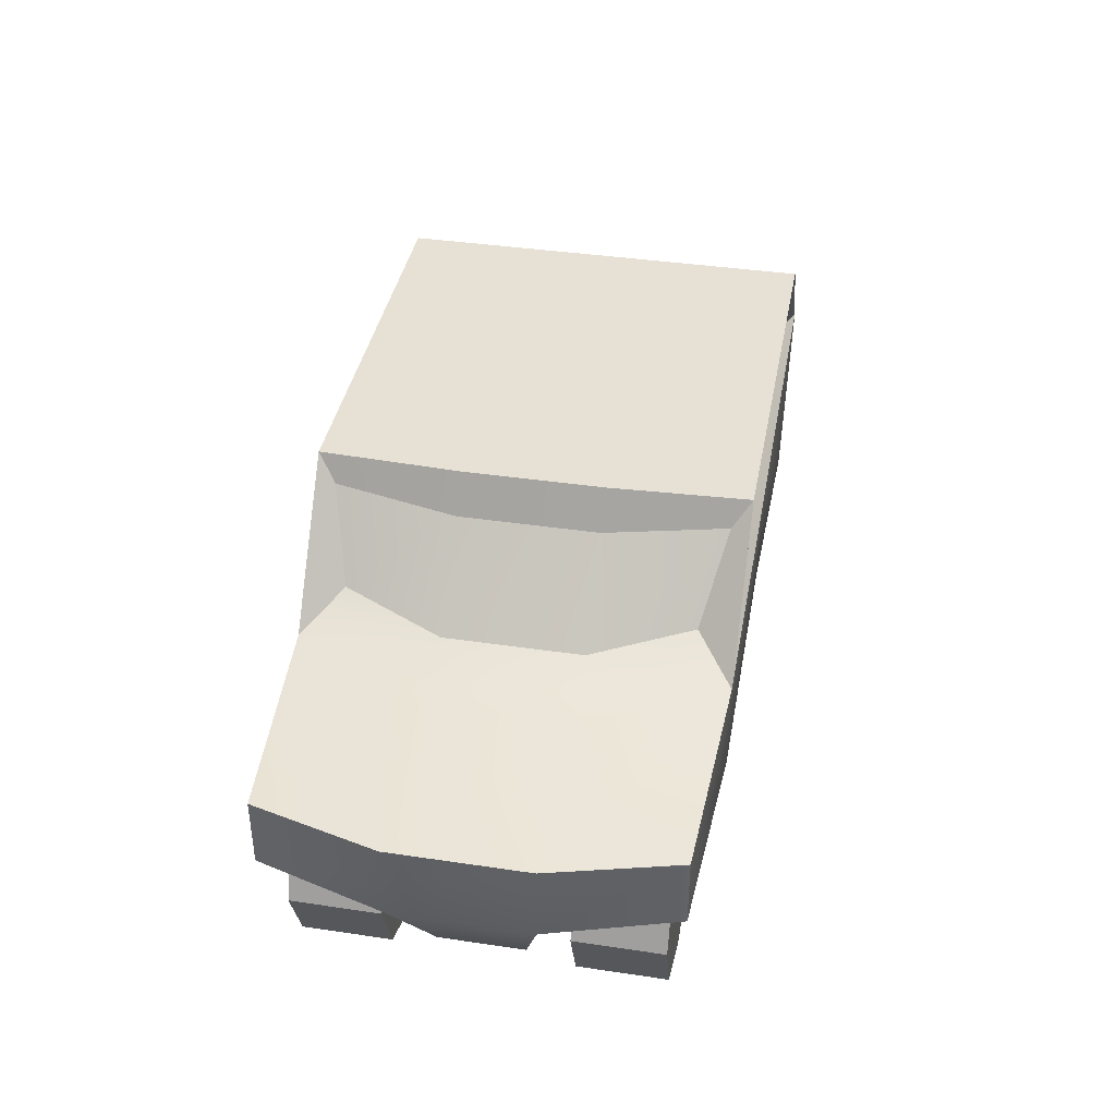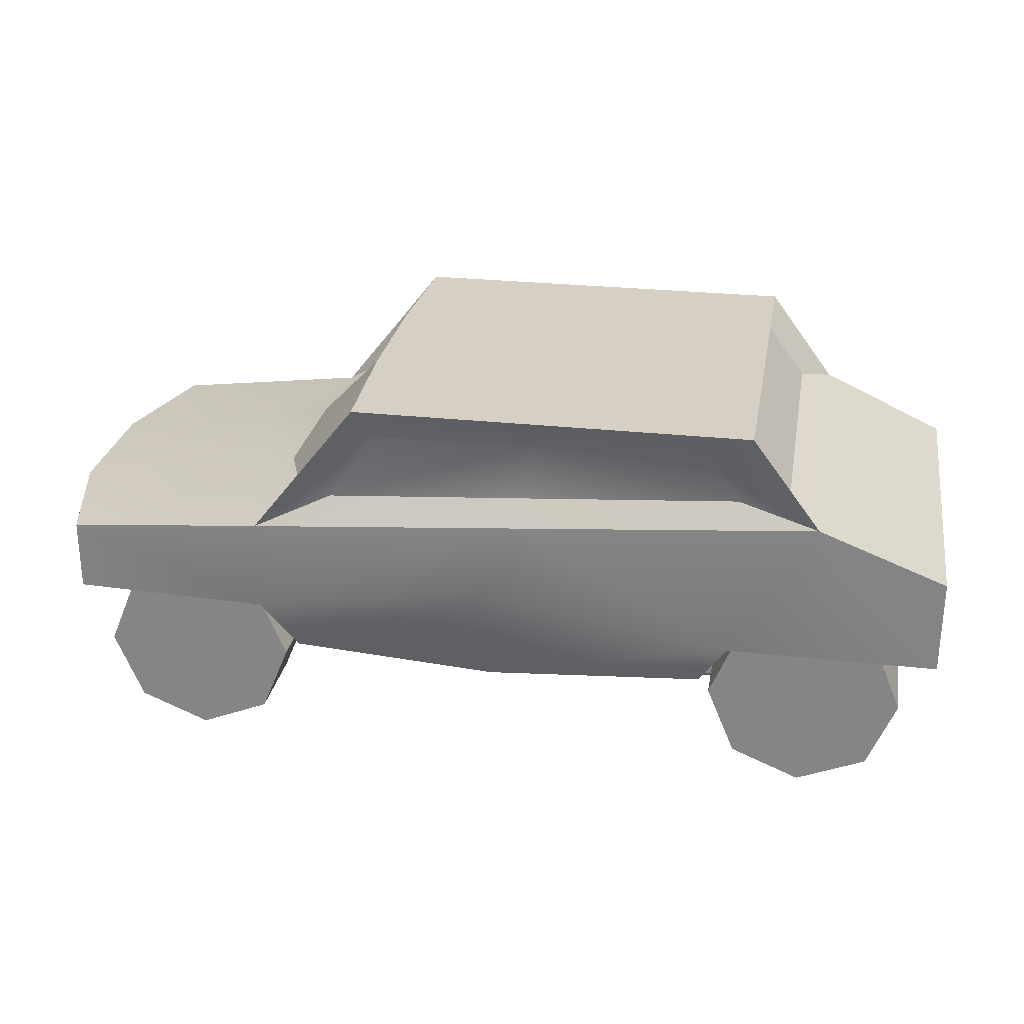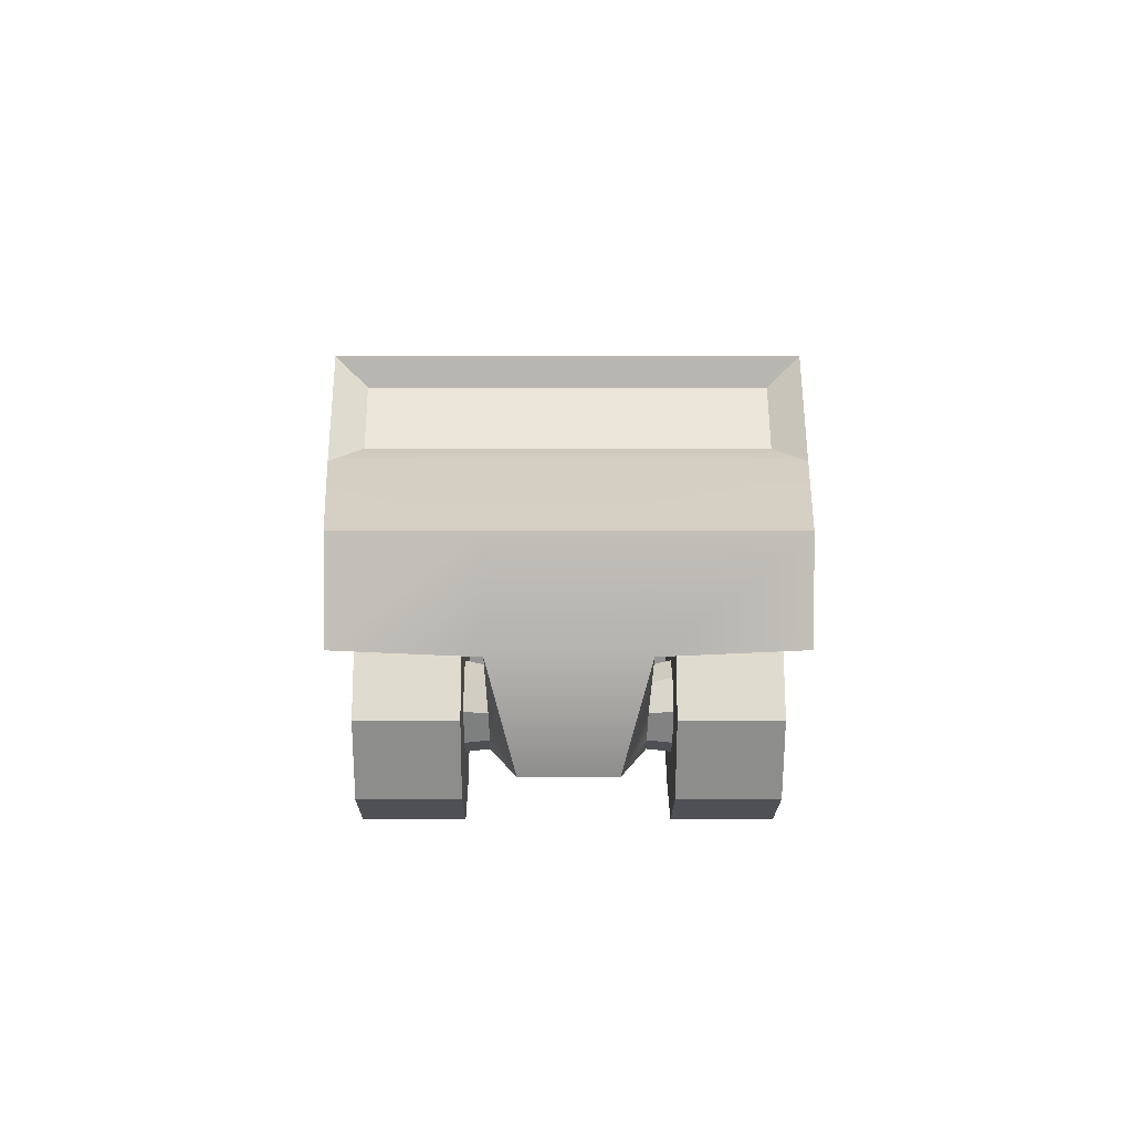
<metadata>
{"format":"obj","ext":"obj","renderer":"f3d","projection":"perspective","resolution":1024,"background":"white","views":[{"elev":39.2,"azim":-79.5,"up":"+Y"},{"elev":26.4,"azim":9.9,"up":"+Y"},{"elev":3.1,"azim":89.7,"up":"+Y"}]}
</metadata>
<code>
g default
v 0.7794 -0.2688 -0.431
v 0.7115 -0.2406 -0.431
v 0.6435 -0.2688 -0.431
v 0.6153 -0.3367 -0.431
v 0.6435 -0.4047 -0.431
v 0.7115 -0.4329 -0.431
v 0.7794 -0.4047 -0.431
v 0.8076 -0.3367 -0.431
v 0.8806 -0.1676 -0.431
v 0.7115 -0.0975 -0.431
v 0.5423 -0.1676 -0.431
v 0.4722 -0.3367 -0.431
v 0.5423 -0.5059 -0.431
v 0.7115 -0.576 -0.431
v 0.8806 -0.5059 -0.431
v 0.9507 -0.3367 -0.431
v 0.8806 -0.1676 -0.3592
v 0.7115 -0.0975 -0.3592
v 0.5423 -0.1676 -0.3592
v 0.4722 -0.3367 -0.3592
v 0.5423 -0.5059 -0.3592
v 0.7115 -0.576 -0.3592
v 0.8806 -0.5059 -0.3592
v 0.9507 -0.3367 -0.3592
v 0.8806 -0.1676 -0.2873
v 0.7115 -0.0975 -0.2873
v 0.5423 -0.1676 -0.2873
v 0.4722 -0.3367 -0.2873
v 0.5423 -0.5059 -0.2873
v 0.7115 -0.576 -0.2873
v 0.8806 -0.5059 -0.2873
v 0.9507 -0.3367 -0.2873
v 0.8806 -0.1676 -0.2154
v 0.7115 -0.0975 -0.2154
v 0.5423 -0.1676 -0.2154
v 0.4722 -0.3367 -0.2154
v 0.5423 -0.5059 -0.2154
v 0.7115 -0.576 -0.2154
v 0.8806 -0.5059 -0.2154
v 0.9507 -0.3367 -0.2154
v 0.7794 -0.2688 -0.2154
v 0.7115 -0.2406 -0.2154
v 0.6435 -0.2688 -0.2154
v 0.6153 -0.3367 -0.2154
v 0.6435 -0.4047 -0.2154
v 0.7115 -0.4329 -0.2154
v 0.7794 -0.4047 -0.2154
v 0.8076 -0.3367 -0.2154
v 0.7115 -0.3367 -0.431
v 0.7987 -0.279 -0.1666
v 0.7228 -0.2501 -0.1666
v 0.643 -0.279 -0.1666
v 0.6119 -0.339 -0.1666
v 0.6355 -0.399 -0.1666
v 0.7069 -0.4278 -0.1642
v 0.7821 -0.399 -0.1618
v 0.8178 -0.339 -0.1642
v -0.8154 -0.2688 -0.431
v -0.8834 -0.2406 -0.431
v -0.9514 -0.2688 -0.431
v -0.9795 -0.3367 -0.431
v -0.9514 -0.4047 -0.431
v -0.8834 -0.4329 -0.431
v -0.8154 -0.4047 -0.431
v -0.7873 -0.3367 -0.431
v -0.7142 -0.1676 -0.431
v -0.8834 -0.0975 -0.431
v -1.053 -0.1676 -0.431
v -1.123 -0.3367 -0.431
v -1.053 -0.5059 -0.431
v -0.8834 -0.576 -0.431
v -0.7142 -0.5059 -0.431
v -0.6441 -0.3367 -0.431
v -0.7142 -0.1676 -0.3592
v -0.8834 -0.0975 -0.3592
v -1.053 -0.1676 -0.3592
v -1.123 -0.3367 -0.3592
v -1.053 -0.5059 -0.3592
v -0.8834 -0.576 -0.3592
v -0.7142 -0.5059 -0.3592
v -0.6441 -0.3367 -0.3592
v -0.7142 -0.1676 -0.2873
v -0.8834 -0.0975 -0.2873
v -1.053 -0.1676 -0.2873
v -1.123 -0.3367 -0.2873
v -1.053 -0.5059 -0.2873
v -0.8834 -0.576 -0.2873
v -0.7142 -0.5059 -0.2873
v -0.6441 -0.3367 -0.2873
v -0.7142 -0.1676 -0.2154
v -0.8834 -0.0975 -0.2154
v -1.053 -0.1676 -0.2154
v -1.123 -0.3367 -0.2154
v -1.053 -0.5059 -0.2154
v -0.8834 -0.576 -0.2154
v -0.7142 -0.5059 -0.2154
v -0.6441 -0.3367 -0.2154
v -0.8154 -0.2688 -0.2154
v -0.8834 -0.2406 -0.2154
v -0.9514 -0.2688 -0.2154
v -0.9795 -0.3367 -0.2154
v -0.9514 -0.4047 -0.2154
v -0.8834 -0.4329 -0.2154
v -0.8154 -0.4047 -0.2154
v -0.7873 -0.3367 -0.2154
v -0.8834 -0.3367 -0.431
v -0.8066 -0.2796 -0.1666
v -0.883 -0.2515 -0.1666
v -0.9558 -0.2796 -0.1666
v -0.9741 -0.339 -0.1625
v -0.9405 -0.3984 -0.1606
v -0.8682 -0.4265 -0.1625
v -0.7993 -0.3984 -0.1666
v -0.7771 -0.339 -0.1666
v 0.7794 -0.2688 0.4308
v 0.7115 -0.2406 0.4308
v 0.6435 -0.2688 0.4308
v 0.6153 -0.3367 0.4308
v 0.6435 -0.4047 0.4308
v 0.7115 -0.4329 0.4308
v 0.7794 -0.4047 0.4308
v 0.8076 -0.3367 0.4308
v 0.8806 -0.1676 0.4308
v 0.7115 -0.0975 0.4308
v 0.5423 -0.1676 0.4308
v 0.4722 -0.3367 0.4308
v 0.5423 -0.5059 0.4308
v 0.7115 -0.576 0.4308
v 0.8806 -0.5059 0.4308
v 0.9507 -0.3367 0.4308
v 0.8806 -0.1676 0.3589
v 0.7115 -0.0975 0.3589
v 0.5423 -0.1676 0.3589
v 0.4722 -0.3367 0.3589
v 0.5423 -0.5059 0.3589
v 0.7115 -0.576 0.3589
v 0.8806 -0.5059 0.3589
v 0.9507 -0.3367 0.3589
v 0.8806 -0.1676 0.2871
v 0.7115 -0.0975 0.2871
v 0.5423 -0.1676 0.2871
v 0.4722 -0.3367 0.2871
v 0.5423 -0.5059 0.2871
v 0.7115 -0.576 0.2871
v 0.8806 -0.5059 0.2871
v 0.9507 -0.3367 0.2871
v 0.8806 -0.1676 0.2152
v 0.7115 -0.0975 0.2152
v 0.5423 -0.1676 0.2152
v 0.4722 -0.3367 0.2152
v 0.5423 -0.5059 0.2152
v 0.7115 -0.576 0.2152
v 0.8806 -0.5059 0.2152
v 0.9507 -0.3367 0.2152
v 0.7794 -0.2688 0.2152
v 0.7115 -0.2406 0.2152
v 0.6435 -0.2688 0.2152
v 0.6153 -0.3367 0.2152
v 0.6435 -0.4047 0.2152
v 0.7115 -0.4329 0.2152
v 0.7794 -0.4047 0.2152
v 0.8076 -0.3367 0.2152
v 0.7115 -0.3367 0.4308
v 0.7987 -0.279 0.1665
v 0.7228 -0.2501 0.1665
v 0.643 -0.279 0.1665
v 0.6119 -0.339 0.1665
v 0.6355 -0.399 0.1665
v 0.7069 -0.4278 0.1641
v 0.7821 -0.399 0.1617
v 0.8178 -0.339 0.1641
v -0.8154 -0.2688 0.4308
v -0.8834 -0.2406 0.4308
v -0.9514 -0.2688 0.4308
v -0.9795 -0.3367 0.4308
v -0.9514 -0.4047 0.4308
v -0.8834 -0.4329 0.4308
v -0.8154 -0.4047 0.4308
v -0.7873 -0.3367 0.4308
v -0.7142 -0.1676 0.4308
v -0.8834 -0.0975 0.4308
v -1.053 -0.1676 0.4308
v -1.123 -0.3367 0.4308
v -1.053 -0.5059 0.4308
v -0.8834 -0.576 0.4308
v -0.7142 -0.5059 0.4308
v -0.6441 -0.3367 0.4308
v -0.7142 -0.1676 0.3589
v -0.8834 -0.0975 0.3589
v -1.053 -0.1676 0.3589
v -1.123 -0.3367 0.3589
v -1.053 -0.5059 0.3589
v -0.8834 -0.576 0.3589
v -0.7142 -0.5059 0.3589
v -0.6441 -0.3367 0.3589
v -0.7142 -0.1676 0.2871
v -0.8834 -0.0975 0.2871
v -1.053 -0.1676 0.2871
v -1.123 -0.3367 0.2871
v -1.053 -0.5059 0.2871
v -0.8834 -0.576 0.2871
v -0.7142 -0.5059 0.2871
v -0.6441 -0.3367 0.2871
v -0.7142 -0.1676 0.2152
v -0.8834 -0.0975 0.2152
v -1.053 -0.1676 0.2152
v -1.123 -0.3367 0.2152
v -1.053 -0.5059 0.2152
v -0.8834 -0.576 0.2152
v -0.7142 -0.5059 0.2152
v -0.6441 -0.3367 0.2152
v -0.8154 -0.2688 0.2152
v -0.8834 -0.2406 0.2152
v -0.9514 -0.2688 0.2152
v -0.9795 -0.3367 0.2152
v -0.9514 -0.4047 0.2152
v -0.8834 -0.4329 0.2152
v -0.8154 -0.4047 0.2152
v -0.7873 -0.3367 0.2152
v -0.8834 -0.3367 0.4308
v -0.8066 -0.2796 0.1665
v -0.8831 -0.251 0.1665
v -0.9558 -0.2796 0.1665
v -0.9746 -0.339 0.1624
v -0.9405 -0.3984 0.1583
v -0.8681 -0.427 0.1624
v -0.7993 -0.3984 0.1665
v -0.7765 -0.339 0.1665
v -0.6843 -0.1576 0.5
v 0.5159 -0.1732 0.5
v -0.6853 0.06891 0.5
v 0.7194 0.1765 0.5
v -0.4221 0.4019 0.5
v 0.5512 0.4019 0.5
v -0.437 0.4019 0.1667
v 0.5512 0.4019 0.1667
v -0.437 0.4019 -0.1667
v 0.5512 0.4019 -0.1667
v -0.4221 0.4019 -0.5
v 0.5512 0.4019 -0.5
v -0.6853 0.06891 -0.5
v 0.7194 0.1765 -0.5
v -0.6843 -0.1576 -0.5
v 0.5159 -0.1732 -0.5
v -0.6586 -0.1711 -0.1667
v 0.4901 -0.1692 -0.1667
v -0.6586 -0.1711 0.1667
v 0.4901 -0.1692 0.1667
v 0.7194 0.1765 -0.1667
v 0.7194 0.1765 0.1667
v -0.8594 0.06891 -0.1667
v -0.8594 0.06891 0.1667
v 1.03 -0.189 -0.4751
v 1.028 -0.2024 -0.1667
v 1.031 0.04329 -0.4751
v 1.031 0.04329 -0.1667
v 1.028 -0.2024 0.1667
v 1.031 0.04329 0.1667
v 1.03 -0.189 0.4751
v 1.031 0.04329 0.4751
v -1.174 -0.1576 -0.4751
v -1.256 -0.1711 -0.1667
v -1.256 0.01847 -0.1667
v -1.174 0.01847 -0.4751
v -1.256 -0.1711 0.1667
v -1.256 0.01847 0.1667
v -1.174 -0.1576 0.4751
v -1.174 0.01847 0.4751
v -0.6056 -0.3021 -0.437
v 0.4455 -0.3021 -0.437
v 0.4142 -0.4538 -0.1667
v -0.5695 -0.4538 -0.1667
v 0.4142 -0.4538 0.1667
v -0.5695 -0.4538 0.1667
v 0.4455 -0.3021 0.437
v -0.6056 -0.3021 0.437
v 0.9239 -0.4538 -0.1037
v 0.9239 -0.4538 0.1037
v -1.069 -0.4538 0.1037
v -1.069 -0.4538 -0.1037
v 0.02883 0.4019 -0.5
v -0.01442 0.1203 -0.5
v -0.1025 -0.07705 -0.5
v -0.09334 -0.3367 -0.437
v -0.09965 -0.45 -0.1667
v -0.09965 -0.45 0.1667
v -0.09334 -0.3367 0.437
v -0.1025 -0.07705 0.5
v -0.01442 0.1203 0.5
v 0.02883 0.4019 0.5
v 0.02883 0.4019 0.1667
v 0.02883 0.4019 -0.1667
v -0.4969 0.1496 0.4561
v -0.002841 0.1827 0.4561
v 0.01889 0.3241 0.4561
v -0.378 0.3169 0.4561
v 0.5228 0.2182 0.4561
v 0.4383 0.3314 0.4561
v -0.378 0.3169 -0.4561
v 0.01889 0.3241 -0.4561
v -0.002841 0.1827 -0.4561
v -0.4969 0.1496 -0.4561
v 0.4383 0.3314 -0.4561
v 0.5228 0.2182 -0.4561
v 0.6431 0.2027 -0.4308
v 0.6431 0.2027 -0.1667
v 0.5448 0.3345 -0.4308
v 0.5448 0.3345 -0.1667
v 0.6431 0.2027 0.1667
v 0.5448 0.3345 0.1667
v 0.6431 0.2027 0.4308
v 0.5448 0.3345 0.4308
v -0.5894 0.1495 -0.4078
v -0.6749 0.1074 -0.1667
v -0.4811 0.3063 -0.1667
v -0.4521 0.3383 -0.4562
v -0.6749 0.1074 0.1667
v -0.4811 0.3063 0.1667
v -0.5894 0.1495 0.4078
v -0.4521 0.3383 0.4562
v 0.668 -0.0585 -0.4336
v 0.667 -0.06657 -0.2281
v 0.9245 -0.09197 -0.4182
v 0.9234 -0.1004 -0.2281
v 0.667 -0.06657 0.2281
v 0.668 -0.0585 0.4336
v 0.9234 -0.1004 0.2281
v 0.9245 -0.09197 0.4182
v -0.8526 -0.07569 -0.4286
v -0.8254 -0.0838 -0.2231
v -1.128 -0.08407 -0.2231
v -1.083 -0.0755 -0.4132
v -0.8254 -0.0838 0.2231
v -0.8526 -0.07569 0.4286
v -1.083 -0.0755 0.4132
v -1.128 -0.08407 0.2231
g group2
f 1 2 10 9
f 2 3 11 10
f 3 4 12 11
f 4 5 13 12
f 5 6 14 13
f 6 7 15 14
f 7 8 16 15
f 8 1 9 16
f 9 10 18 17
f 10 11 19 18
f 11 12 20 19
f 12 13 21 20
f 13 14 22 21
f 14 15 23 22
f 15 16 24 23
f 16 9 17 24
f 17 18 26 25
f 18 19 27 26
f 19 20 28 27
f 20 21 29 28
f 21 22 30 29
f 22 23 31 30
f 23 24 32 31
f 24 17 25 32
f 25 26 34 33
f 26 27 35 34
f 27 28 36 35
f 28 29 37 36
f 29 30 38 37
f 30 31 39 38
f 31 32 40 39
f 32 25 33 40
f 33 34 42 41
f 34 35 43 42
f 35 36 44 43
f 36 37 45 44
f 37 38 46 45
f 38 39 47 46
f 39 40 48 47
f 40 33 41 48
f 2 1 49
f 3 2 49
f 4 3 49
f 5 4 49
f 6 5 49
f 7 6 49
f 8 7 49
f 1 8 49
f 41 42 51 50
f 42 43 52 51
f 43 44 53 52
f 44 45 54 53
f 45 46 55 54
f 46 47 56 55
f 47 48 57 56
f 48 41 50 57
f 58 59 67 66
f 59 60 68 67
f 60 61 69 68
f 61 62 70 69
f 62 63 71 70
f 63 64 72 71
f 64 65 73 72
f 65 58 66 73
f 66 67 75 74
f 67 68 76 75
f 68 69 77 76
f 69 70 78 77
f 70 71 79 78
f 71 72 80 79
f 72 73 81 80
f 73 66 74 81
f 74 75 83 82
f 75 76 84 83
f 76 77 85 84
f 77 78 86 85
f 78 79 87 86
f 79 80 88 87
f 80 81 89 88
f 81 74 82 89
f 82 83 91 90
f 83 84 92 91
f 84 85 93 92
f 85 86 94 93
f 86 87 95 94
f 87 88 96 95
f 88 89 97 96
f 89 82 90 97
f 90 91 99 98
f 91 92 100 99
f 92 93 101 100
f 93 94 102 101
f 94 95 103 102
f 95 96 104 103
f 96 97 105 104
f 97 90 98 105
f 59 58 106
f 60 59 106
f 61 60 106
f 62 61 106
f 63 62 106
f 64 63 106
f 65 64 106
f 58 65 106
f 98 99 108 107
f 99 100 109 108
f 100 101 110 109
f 101 102 111 110
f 102 103 112 111
f 103 104 113 112
f 104 105 114 113
f 105 98 107 114
f 115 123 124 116
f 116 124 125 117
f 117 125 126 118
f 118 126 127 119
f 119 127 128 120
f 120 128 129 121
f 121 129 130 122
f 122 130 123 115
f 123 131 132 124
f 124 132 133 125
f 125 133 134 126
f 126 134 135 127
f 127 135 136 128
f 128 136 137 129
f 129 137 138 130
f 130 138 131 123
f 131 139 140 132
f 132 140 141 133
f 133 141 142 134
f 134 142 143 135
f 135 143 144 136
f 136 144 145 137
f 137 145 146 138
f 138 146 139 131
f 139 147 148 140
f 140 148 149 141
f 141 149 150 142
f 142 150 151 143
f 143 151 152 144
f 144 152 153 145
f 145 153 154 146
f 146 154 147 139
f 147 155 156 148
f 148 156 157 149
f 149 157 158 150
f 150 158 159 151
f 151 159 160 152
f 152 160 161 153
f 153 161 162 154
f 154 162 155 147
f 116 163 115
f 117 163 116
f 118 163 117
f 119 163 118
f 120 163 119
f 121 163 120
f 122 163 121
f 115 163 122
f 155 164 165 156
f 156 165 166 157
f 157 166 167 158
f 158 167 168 159
f 159 168 169 160
f 160 169 170 161
f 161 170 171 162
f 162 171 164 155
f 172 180 181 173
f 173 181 182 174
f 174 182 183 175
f 175 183 184 176
f 176 184 185 177
f 177 185 186 178
f 178 186 187 179
f 179 187 180 172
f 180 188 189 181
f 181 189 190 182
f 182 190 191 183
f 183 191 192 184
f 184 192 193 185
f 185 193 194 186
f 186 194 195 187
f 187 195 188 180
f 188 196 197 189
f 189 197 198 190
f 190 198 199 191
f 191 199 200 192
f 192 200 201 193
f 193 201 202 194
f 194 202 203 195
f 195 203 196 188
f 196 204 205 197
f 197 205 206 198
f 198 206 207 199
f 199 207 208 200
f 200 208 209 201
f 201 209 210 202
f 202 210 211 203
f 203 211 204 196
f 204 212 213 205
f 205 213 214 206
f 206 214 215 207
f 207 215 216 208
f 208 216 217 209
f 209 217 218 210
f 210 218 219 211
f 211 219 212 204
f 173 220 172
f 174 220 173
f 175 220 174
f 176 220 175
f 177 220 176
f 178 220 177
f 179 220 178
f 172 220 179
f 212 221 222 213
f 213 222 223 214
f 214 223 224 215
f 215 224 225 216
f 216 225 226 217
f 217 226 227 218
f 218 227 228 219
f 219 228 221 212
f 229 288 289 231
f 293 294 295 296
f 233 290 291 235
f 235 291 292 237
f 237 292 281 239
f 299 300 301 302
f 241 282 283 243
f 269 284 285 272
f 272 285 286 274
f 274 286 287 276
f 254 253 255 256
f 257 254 256 258
f 259 257 258 260
f 306 305 307 308
f 309 306 308 310
f 311 309 310 312
f 261 262 263 264
f 262 265 266 263
f 265 267 268 266
f 313 314 315 316
f 314 317 318 315
f 317 319 320 318
f 322 321 323 324
f 244 242 255 253
f 242 249 256 255
f 273 271 277 278
f 249 250 258 256
f 326 325 327 328
f 250 232 260 258
f 232 230 259 260
f 329 330 331 332
f 251 241 264 263
f 241 243 261 264
f 272 274 279 280
f 252 251 263 266
f 333 334 335 336
f 229 231 268 267
f 231 252 266 268
f 243 283 284 269
f 244 246 271 270
f 245 243 269 272
f 248 230 275 273
f 288 229 276 287
f 229 247 274 276
f 254 257 278 277
f 265 262 280 279
f 246 51 52
f 254 57 50
f 277 55 56
f 271 53 54
f 257 165 164
f 248 167 166
f 273 169 168
f 278 171 170
f 247 222 221
f 265 224 223
f 279 226 225
f 274 228 227
f 262 245 108
f 245 272 114
f 272 280 112
f 280 262 110
f 300 303 304 301
f 283 282 242 244
f 284 283 244 270
f 285 284 270 271
f 286 285 271 273
f 287 286 273 275
f 230 288 287 275
f 289 288 230 232
f 295 294 297 298
f 291 290 234 236
f 292 291 236 238
f 281 292 238 240
f 231 289 294 293
f 290 233 296 295
f 233 231 293 296
f 289 232 297 294
f 232 234 298 297
f 234 290 295 298
f 239 281 300 299
f 282 241 302 301
f 241 239 299 302
f 281 240 303 300
f 240 242 304 303
f 242 282 301 304
f 249 242 305 306
f 242 240 307 305
f 240 238 308 307
f 250 249 306 309
f 238 236 310 308
f 232 250 309 311
f 236 234 312 310
f 234 232 311 312
f 241 251 314 313
f 237 239 316 315
f 239 241 313 316
f 251 252 317 314
f 235 237 315 318
f 252 231 319 317
f 231 233 320 319
f 233 235 318 320
f 108 245 107
f 262 108 109
f 110 262 109
f 280 110 111
f 112 280 111
f 272 112 113
f 114 272 113
f 245 114 107
f 222 265 223
f 247 265 222
f 224 279 225
f 265 279 224
f 226 274 227
f 279 274 226
f 228 247 221
f 274 247 228
f 165 248 166
f 257 248 165
f 167 273 168
f 248 273 167
f 169 278 170
f 273 278 169
f 171 257 164
f 278 257 171
f 51 254 50
f 246 254 51
f 57 277 56
f 254 277 57
f 55 271 54
f 277 271 55
f 53 246 52
f 271 246 53
f 246 244 321 322
f 244 253 323 321
f 253 254 324 323
f 254 246 322 324
f 230 248 325 326
f 248 257 327 325
f 257 259 328 327
f 259 230 326 328
f 243 245 330 329
f 245 262 331 330
f 262 261 332 331
f 261 243 329 332
f 247 229 334 333
f 229 267 335 334
f 267 265 336 335
f 265 247 333 336

</code>
